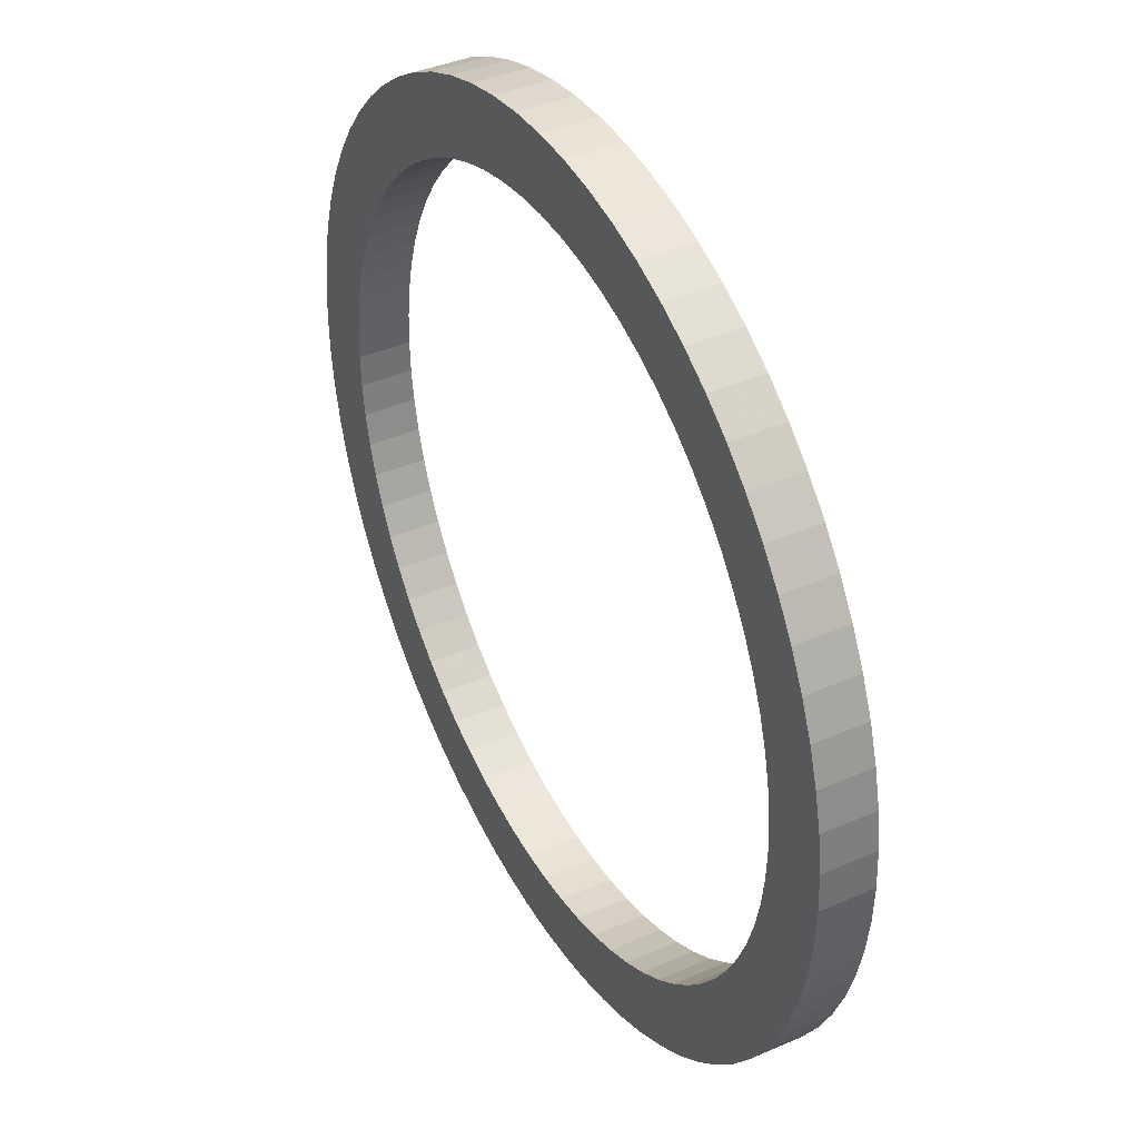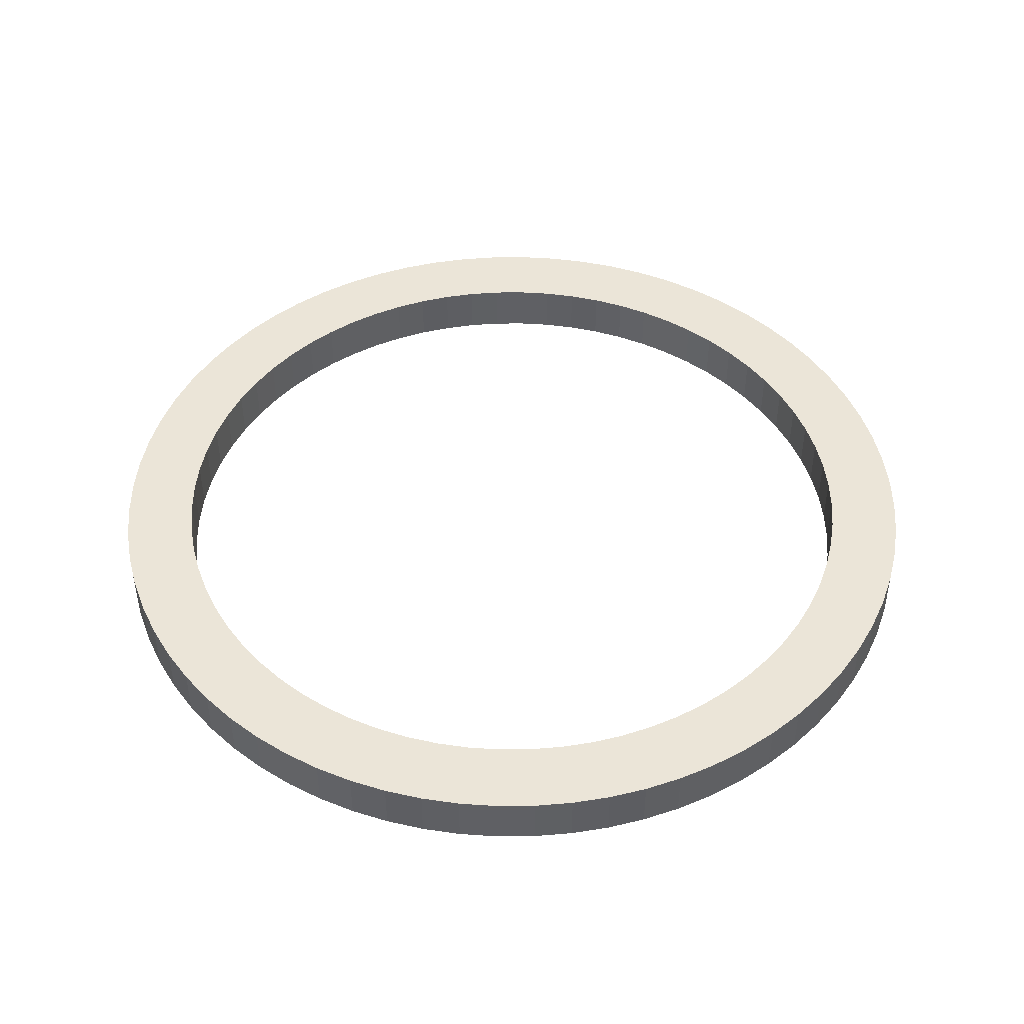
<metadata>
{"format":"obj","ext":"obj","renderer":"f3d","projection":"perspective","resolution":1024,"background":"white","views":[{"elev":40.0,"azim":61.6,"up":"+Y"},{"elev":45.6,"azim":82.0,"up":"+Z"}]}
</metadata>
<code>
v -256.3 -3.139e-14 -919.5
v -255.3 -22.34 -919.5
v -252.4 -44.5 -919.5
v -247.5 -66.33 -919.5
v -240.8 -87.65 -919.5
v -232.3 -108.3 -919.5
v -221.9 -128.1 -919.5
v -209.9 -147 -919.5
v -196.3 -164.7 -919.5
v -181.2 -181.2 -919.5
v -164.7 -196.3 -919.5
v -147 -209.9 -919.5
v -128.1 -221.9 -919.5
v -108.3 -232.3 -919.5
v -87.65 -240.8 -919.5
v -66.33 -247.5 -919.5
v -44.5 -252.4 -919.5
v -22.34 -255.3 -919.5
v 1.569e-14 -256.3 -919.5
v 22.34 -255.3 -919.5
v 44.5 -252.4 -919.5
v 66.33 -247.5 -919.5
v 87.65 -240.8 -919.5
v 108.3 -232.3 -919.5
v 128.1 -221.9 -919.5
v 147 -209.9 -919.5
v 164.7 -196.3 -919.5
v 181.2 -181.2 -919.5
v 196.3 -164.7 -919.5
v 209.9 -147 -919.5
v 221.9 -128.1 -919.5
v 232.3 -108.3 -919.5
v 240.8 -87.65 -919.5
v 247.5 -66.33 -919.5
v 252.4 -44.5 -919.5
v 255.3 -22.34 -919.5
v 256.3 0 -919.5
v 255.3 22.34 -919.5
v 252.4 44.5 -919.5
v 247.5 66.33 -919.5
v 240.8 87.65 -919.5
v 232.3 108.3 -919.5
v 221.9 128.1 -919.5
v 209.9 147 -919.5
v 196.3 164.7 -919.5
v 181.2 181.2 -919.5
v 164.7 196.3 -919.5
v 147 209.9 -919.5
v 128.1 221.9 -919.5
v 108.3 232.3 -919.5
v 87.65 240.8 -919.5
v 66.33 247.5 -919.5
v 44.5 252.4 -919.5
v 22.34 255.3 -919.5
v 1.569e-14 256.3 -919.5
v -22.34 255.3 -919.5
v -44.5 252.4 -919.5
v -66.33 247.5 -919.5
v -87.65 240.8 -919.5
v -108.3 232.3 -919.5
v -128.1 221.9 -919.5
v -147 209.9 -919.5
v -164.7 196.3 -919.5
v -181.2 181.2 -919.5
v -196.3 164.7 -919.5
v -209.9 147 -919.5
v -221.9 128.1 -919.5
v -232.3 108.3 -919.5
v -240.8 87.65 -919.5
v -247.5 66.33 -919.5
v -252.4 44.5 -919.5
v -255.3 22.34 -919.5
v -214.5 -2.627e-14 -919.5
v -213.7 -18.69 -919.5
v -211.2 -37.25 -919.5
v -207.2 -55.52 -919.5
v -201.6 -73.36 -919.5
v -194.4 -90.65 -919.5
v -185.8 -107.2 -919.5
v -175.7 -123 -919.5
v -164.3 -137.9 -919.5
v -151.7 -151.7 -919.5
v -137.9 -164.3 -919.5
v -123 -175.7 -919.5
v -107.2 -185.8 -919.5
v -90.65 -194.4 -919.5
v -73.36 -201.6 -919.5
v -55.52 -207.2 -919.5
v -37.25 -211.2 -919.5
v -18.69 -213.7 -919.5
v 1.313e-14 -214.5 -919.5
v 18.69 -213.7 -919.5
v 37.25 -211.2 -919.5
v 55.52 -207.2 -919.5
v 73.36 -201.6 -919.5
v 90.65 -194.4 -919.5
v 107.2 -185.8 -919.5
v 123 -175.7 -919.5
v 137.9 -164.3 -919.5
v 151.7 -151.7 -919.5
v 164.3 -137.9 -919.5
v 175.7 -123 -919.5
v 185.8 -107.2 -919.5
v 194.4 -90.65 -919.5
v 201.6 -73.36 -919.5
v 207.2 -55.52 -919.5
v 211.2 -37.25 -919.5
v 213.7 -18.69 -919.5
v 214.5 0 -919.5
v 213.7 18.69 -919.5
v 211.2 37.25 -919.5
v 207.2 55.52 -919.5
v 201.6 73.36 -919.5
v 194.4 90.65 -919.5
v 185.8 107.2 -919.5
v 175.7 123 -919.5
v 164.3 137.9 -919.5
v 151.7 151.7 -919.5
v 137.9 164.3 -919.5
v 123 175.7 -919.5
v 107.2 185.8 -919.5
v 90.65 194.4 -919.5
v 73.36 201.6 -919.5
v 55.52 207.2 -919.5
v 37.25 211.2 -919.5
v 18.69 213.7 -919.5
v 1.313e-14 214.5 -919.5
v -18.69 213.7 -919.5
v -37.25 211.2 -919.5
v -55.52 207.2 -919.5
v -73.36 201.6 -919.5
v -90.65 194.4 -919.5
v -107.2 185.8 -919.5
v -123 175.7 -919.5
v -137.9 164.3 -919.5
v -151.7 151.7 -919.5
v -164.3 137.9 -919.5
v -175.7 123 -919.5
v -185.8 107.2 -919.5
v -194.4 90.65 -919.5
v -201.6 73.36 -919.5
v -207.2 55.52 -919.5
v -211.2 37.25 -919.5
v -213.7 18.69 -919.5
v -256.3 -3.139e-14 -889.3
v -255.3 -22.34 -889.3
v -252.4 -44.5 -889.3
v -247.5 -66.33 -889.3
v -240.8 -87.65 -889.3
v -232.3 -108.3 -889.3
v -221.9 -128.1 -889.3
v -209.9 -147 -889.3
v -196.3 -164.7 -889.3
v -181.2 -181.2 -889.3
v -164.7 -196.3 -889.3
v -147 -209.9 -889.3
v -128.1 -221.9 -889.3
v -108.3 -232.3 -889.3
v -87.65 -240.8 -889.3
v -66.33 -247.5 -889.3
v -44.5 -252.4 -889.3
v -22.34 -255.3 -889.3
v 1.569e-14 -256.3 -889.3
v 22.34 -255.3 -889.3
v 44.5 -252.4 -889.3
v 66.33 -247.5 -889.3
v 87.65 -240.8 -889.3
v 108.3 -232.3 -889.3
v 128.1 -221.9 -889.3
v 147 -209.9 -889.3
v 164.7 -196.3 -889.3
v 181.2 -181.2 -889.3
v 196.3 -164.7 -889.3
v 209.9 -147 -889.3
v 221.9 -128.1 -889.3
v 232.3 -108.3 -889.3
v 240.8 -87.65 -889.3
v 247.5 -66.33 -889.3
v 252.4 -44.5 -889.3
v 255.3 -22.34 -889.3
v 256.3 0 -889.3
v 255.3 22.34 -889.3
v 252.4 44.5 -889.3
v 247.5 66.33 -889.3
v 240.8 87.65 -889.3
v 232.3 108.3 -889.3
v 221.9 128.1 -889.3
v 209.9 147 -889.3
v 196.3 164.7 -889.3
v 181.2 181.2 -889.3
v 164.7 196.3 -889.3
v 147 209.9 -889.3
v 128.1 221.9 -889.3
v 108.3 232.3 -889.3
v 87.65 240.8 -889.3
v 66.33 247.5 -889.3
v 44.5 252.4 -889.3
v 22.34 255.3 -889.3
v 1.569e-14 256.3 -889.3
v -22.34 255.3 -889.3
v -44.5 252.4 -889.3
v -66.33 247.5 -889.3
v -87.65 240.8 -889.3
v -108.3 232.3 -889.3
v -128.1 221.9 -889.3
v -147 209.9 -889.3
v -164.7 196.3 -889.3
v -181.2 181.2 -889.3
v -196.3 164.7 -889.3
v -209.9 147 -889.3
v -221.9 128.1 -889.3
v -232.3 108.3 -889.3
v -240.8 87.65 -889.3
v -247.5 66.33 -889.3
v -252.4 44.5 -889.3
v -255.3 22.34 -889.3
v -214.5 -2.627e-14 -889.3
v -213.7 -18.69 -889.3
v -211.2 -37.25 -889.3
v -207.2 -55.52 -889.3
v -201.6 -73.36 -889.3
v -194.4 -90.65 -889.3
v -185.8 -107.2 -889.3
v -175.7 -123 -889.3
v -164.3 -137.9 -889.3
v -151.7 -151.7 -889.3
v -137.9 -164.3 -889.3
v -123 -175.7 -889.3
v -107.2 -185.8 -889.3
v -90.65 -194.4 -889.3
v -73.36 -201.6 -889.3
v -55.52 -207.2 -889.3
v -37.25 -211.2 -889.3
v -18.69 -213.7 -889.3
v 1.313e-14 -214.5 -889.3
v 18.69 -213.7 -889.3
v 37.25 -211.2 -889.3
v 55.52 -207.2 -889.3
v 73.36 -201.6 -889.3
v 90.65 -194.4 -889.3
v 107.2 -185.8 -889.3
v 123 -175.7 -889.3
v 137.9 -164.3 -889.3
v 151.7 -151.7 -889.3
v 164.3 -137.9 -889.3
v 175.7 -123 -889.3
v 185.8 -107.2 -889.3
v 194.4 -90.65 -889.3
v 201.6 -73.36 -889.3
v 207.2 -55.52 -889.3
v 211.2 -37.25 -889.3
v 213.7 -18.69 -889.3
v 214.5 0 -889.3
v 213.7 18.69 -889.3
v 211.2 37.25 -889.3
v 207.2 55.52 -889.3
v 201.6 73.36 -889.3
v 194.4 90.65 -889.3
v 185.8 107.2 -889.3
v 175.7 123 -889.3
v 164.3 137.9 -889.3
v 151.7 151.7 -889.3
v 137.9 164.3 -889.3
v 123 175.7 -889.3
v 107.2 185.8 -889.3
v 90.65 194.4 -889.3
v 73.36 201.6 -889.3
v 55.52 207.2 -889.3
v 37.25 211.2 -889.3
v 18.69 213.7 -889.3
v 1.313e-14 214.5 -889.3
v -18.69 213.7 -889.3
v -37.25 211.2 -889.3
v -55.52 207.2 -889.3
v -73.36 201.6 -889.3
v -90.65 194.4 -889.3
v -107.2 185.8 -889.3
v -123 175.7 -889.3
v -137.9 164.3 -889.3
v -151.7 151.7 -889.3
v -164.3 137.9 -889.3
v -175.7 123 -889.3
v -185.8 107.2 -889.3
v -194.4 90.65 -889.3
v -201.6 73.36 -889.3
v -207.2 55.52 -889.3
v -211.2 37.25 -889.3
v -213.7 18.69 -889.3
v -256.3 -3.139e-14 -919.5
v -255.3 -22.34 -919.5
v -252.4 -44.5 -919.5
v -247.5 -66.33 -919.5
v -240.8 -87.65 -919.5
v -232.3 -108.3 -919.5
v -221.9 -128.1 -919.5
v -209.9 -147 -919.5
v -196.3 -164.7 -919.5
v -181.2 -181.2 -919.5
v -164.7 -196.3 -919.5
v -147 -209.9 -919.5
v -128.1 -221.9 -919.5
v -108.3 -232.3 -919.5
v -87.65 -240.8 -919.5
v -66.33 -247.5 -919.5
v -44.5 -252.4 -919.5
v -22.34 -255.3 -919.5
v 1.569e-14 -256.3 -919.5
v 22.34 -255.3 -919.5
v 44.5 -252.4 -919.5
v 66.33 -247.5 -919.5
v 87.65 -240.8 -919.5
v 108.3 -232.3 -919.5
v 128.1 -221.9 -919.5
v 147 -209.9 -919.5
v 164.7 -196.3 -919.5
v 181.2 -181.2 -919.5
v 196.3 -164.7 -919.5
v 209.9 -147 -919.5
v 221.9 -128.1 -919.5
v 232.3 -108.3 -919.5
v 240.8 -87.65 -919.5
v 247.5 -66.33 -919.5
v 252.4 -44.5 -919.5
v 255.3 -22.34 -919.5
v 256.3 0 -919.5
v 255.3 22.34 -919.5
v 252.4 44.5 -919.5
v 247.5 66.33 -919.5
v 240.8 87.65 -919.5
v 232.3 108.3 -919.5
v 221.9 128.1 -919.5
v 209.9 147 -919.5
v 196.3 164.7 -919.5
v 181.2 181.2 -919.5
v 164.7 196.3 -919.5
v 147 209.9 -919.5
v 128.1 221.9 -919.5
v 108.3 232.3 -919.5
v 87.65 240.8 -919.5
v 66.33 247.5 -919.5
v 44.5 252.4 -919.5
v 22.34 255.3 -919.5
v 1.569e-14 256.3 -919.5
v -22.34 255.3 -919.5
v -44.5 252.4 -919.5
v -66.33 247.5 -919.5
v -87.65 240.8 -919.5
v -108.3 232.3 -919.5
v -128.1 221.9 -919.5
v -147 209.9 -919.5
v -164.7 196.3 -919.5
v -181.2 181.2 -919.5
v -196.3 164.7 -919.5
v -209.9 147 -919.5
v -221.9 128.1 -919.5
v -232.3 108.3 -919.5
v -240.8 87.65 -919.5
v -247.5 66.33 -919.5
v -252.4 44.5 -919.5
v -255.3 22.34 -919.5
v -256.3 -3.139e-14 -889.3
v -255.3 -22.34 -889.3
v -252.4 -44.5 -889.3
v -247.5 -66.33 -889.3
v -240.8 -87.65 -889.3
v -232.3 -108.3 -889.3
v -221.9 -128.1 -889.3
v -209.9 -147 -889.3
v -196.3 -164.7 -889.3
v -181.2 -181.2 -889.3
v -164.7 -196.3 -889.3
v -147 -209.9 -889.3
v -128.1 -221.9 -889.3
v -108.3 -232.3 -889.3
v -87.65 -240.8 -889.3
v -66.33 -247.5 -889.3
v -44.5 -252.4 -889.3
v -22.34 -255.3 -889.3
v 1.569e-14 -256.3 -889.3
v 22.34 -255.3 -889.3
v 44.5 -252.4 -889.3
v 66.33 -247.5 -889.3
v 87.65 -240.8 -889.3
v 108.3 -232.3 -889.3
v 128.1 -221.9 -889.3
v 147 -209.9 -889.3
v 164.7 -196.3 -889.3
v 181.2 -181.2 -889.3
v 196.3 -164.7 -889.3
v 209.9 -147 -889.3
v 221.9 -128.1 -889.3
v 232.3 -108.3 -889.3
v 240.8 -87.65 -889.3
v 247.5 -66.33 -889.3
v 252.4 -44.5 -889.3
v 255.3 -22.34 -889.3
v 256.3 0 -889.3
v 255.3 22.34 -889.3
v 252.4 44.5 -889.3
v 247.5 66.33 -889.3
v 240.8 87.65 -889.3
v 232.3 108.3 -889.3
v 221.9 128.1 -889.3
v 209.9 147 -889.3
v 196.3 164.7 -889.3
v 181.2 181.2 -889.3
v 164.7 196.3 -889.3
v 147 209.9 -889.3
v 128.1 221.9 -889.3
v 108.3 232.3 -889.3
v 87.65 240.8 -889.3
v 66.33 247.5 -889.3
v 44.5 252.4 -889.3
v 22.34 255.3 -889.3
v 1.569e-14 256.3 -889.3
v -22.34 255.3 -889.3
v -44.5 252.4 -889.3
v -66.33 247.5 -889.3
v -87.65 240.8 -889.3
v -108.3 232.3 -889.3
v -128.1 221.9 -889.3
v -147 209.9 -889.3
v -164.7 196.3 -889.3
v -181.2 181.2 -889.3
v -196.3 164.7 -889.3
v -209.9 147 -889.3
v -221.9 128.1 -889.3
v -232.3 108.3 -889.3
v -240.8 87.65 -889.3
v -247.5 66.33 -889.3
v -252.4 44.5 -889.3
v -255.3 22.34 -889.3
v -214.5 -2.627e-14 -919.5
v -213.7 -18.69 -919.5
v -211.2 -37.25 -919.5
v -207.2 -55.52 -919.5
v -201.6 -73.36 -919.5
v -194.4 -90.65 -919.5
v -185.8 -107.2 -919.5
v -175.7 -123 -919.5
v -164.3 -137.9 -919.5
v -151.7 -151.7 -919.5
v -137.9 -164.3 -919.5
v -123 -175.7 -919.5
v -107.2 -185.8 -919.5
v -90.65 -194.4 -919.5
v -73.36 -201.6 -919.5
v -55.52 -207.2 -919.5
v -37.25 -211.2 -919.5
v -18.69 -213.7 -919.5
v 1.313e-14 -214.5 -919.5
v 18.69 -213.7 -919.5
v 37.25 -211.2 -919.5
v 55.52 -207.2 -919.5
v 73.36 -201.6 -919.5
v 90.65 -194.4 -919.5
v 107.2 -185.8 -919.5
v 123 -175.7 -919.5
v 137.9 -164.3 -919.5
v 151.7 -151.7 -919.5
v 164.3 -137.9 -919.5
v 175.7 -123 -919.5
v 185.8 -107.2 -919.5
v 194.4 -90.65 -919.5
v 201.6 -73.36 -919.5
v 207.2 -55.52 -919.5
v 211.2 -37.25 -919.5
v 213.7 -18.69 -919.5
v 214.5 0 -919.5
v 213.7 18.69 -919.5
v 211.2 37.25 -919.5
v 207.2 55.52 -919.5
v 201.6 73.36 -919.5
v 194.4 90.65 -919.5
v 185.8 107.2 -919.5
v 175.7 123 -919.5
v 164.3 137.9 -919.5
v 151.7 151.7 -919.5
v 137.9 164.3 -919.5
v 123 175.7 -919.5
v 107.2 185.8 -919.5
v 90.65 194.4 -919.5
v 73.36 201.6 -919.5
v 55.52 207.2 -919.5
v 37.25 211.2 -919.5
v 18.69 213.7 -919.5
v 1.313e-14 214.5 -919.5
v -18.69 213.7 -919.5
v -37.25 211.2 -919.5
v -55.52 207.2 -919.5
v -73.36 201.6 -919.5
v -90.65 194.4 -919.5
v -107.2 185.8 -919.5
v -123 175.7 -919.5
v -137.9 164.3 -919.5
v -151.7 151.7 -919.5
v -164.3 137.9 -919.5
v -175.7 123 -919.5
v -185.8 107.2 -919.5
v -194.4 90.65 -919.5
v -201.6 73.36 -919.5
v -207.2 55.52 -919.5
v -211.2 37.25 -919.5
v -213.7 18.69 -919.5
v -214.5 -2.627e-14 -889.3
v -213.7 -18.69 -889.3
v -211.2 -37.25 -889.3
v -207.2 -55.52 -889.3
v -201.6 -73.36 -889.3
v -194.4 -90.65 -889.3
v -185.8 -107.2 -889.3
v -175.7 -123 -889.3
v -164.3 -137.9 -889.3
v -151.7 -151.7 -889.3
v -137.9 -164.3 -889.3
v -123 -175.7 -889.3
v -107.2 -185.8 -889.3
v -90.65 -194.4 -889.3
v -73.36 -201.6 -889.3
v -55.52 -207.2 -889.3
v -37.25 -211.2 -889.3
v -18.69 -213.7 -889.3
v 1.313e-14 -214.5 -889.3
v 18.69 -213.7 -889.3
v 37.25 -211.2 -889.3
v 55.52 -207.2 -889.3
v 73.36 -201.6 -889.3
v 90.65 -194.4 -889.3
v 107.2 -185.8 -889.3
v 123 -175.7 -889.3
v 137.9 -164.3 -889.3
v 151.7 -151.7 -889.3
v 164.3 -137.9 -889.3
v 175.7 -123 -889.3
v 185.8 -107.2 -889.3
v 194.4 -90.65 -889.3
v 201.6 -73.36 -889.3
v 207.2 -55.52 -889.3
v 211.2 -37.25 -889.3
v 213.7 -18.69 -889.3
v 214.5 0 -889.3
v 213.7 18.69 -889.3
v 211.2 37.25 -889.3
v 207.2 55.52 -889.3
v 201.6 73.36 -889.3
v 194.4 90.65 -889.3
v 185.8 107.2 -889.3
v 175.7 123 -889.3
v 164.3 137.9 -889.3
v 151.7 151.7 -889.3
v 137.9 164.3 -889.3
v 123 175.7 -889.3
v 107.2 185.8 -889.3
v 90.65 194.4 -889.3
v 73.36 201.6 -889.3
v 55.52 207.2 -889.3
v 37.25 211.2 -889.3
v 18.69 213.7 -889.3
v 1.313e-14 214.5 -889.3
v -18.69 213.7 -889.3
v -37.25 211.2 -889.3
v -55.52 207.2 -889.3
v -73.36 201.6 -889.3
v -90.65 194.4 -889.3
v -107.2 185.8 -889.3
v -123 175.7 -889.3
v -137.9 164.3 -889.3
v -151.7 151.7 -889.3
v -164.3 137.9 -889.3
v -175.7 123 -889.3
v -185.8 107.2 -889.3
v -194.4 90.65 -889.3
v -201.6 73.36 -889.3
v -207.2 55.52 -889.3
v -211.2 37.25 -889.3
v -213.7 18.69 -889.3
f 1 2 74 73
f 2 3 75 74
f 3 4 76 75
f 4 5 77 76
f 5 6 78 77
f 6 7 79 78
f 7 8 80 79
f 8 9 81 80
f 9 10 82 81
f 10 11 83 82
f 11 12 84 83
f 12 13 85 84
f 13 14 86 85
f 14 15 87 86
f 15 16 88 87
f 16 17 89 88
f 17 18 90 89
f 18 19 91 90
f 19 20 92 91
f 20 21 93 92
f 21 22 94 93
f 22 23 95 94
f 23 24 96 95
f 24 25 97 96
f 25 26 98 97
f 26 27 99 98
f 27 28 100 99
f 28 29 101 100
f 29 30 102 101
f 30 31 103 102
f 31 32 104 103
f 32 33 105 104
f 33 34 106 105
f 34 35 107 106
f 35 36 108 107
f 36 37 109 108
f 37 38 110 109
f 38 39 111 110
f 39 40 112 111
f 40 41 113 112
f 41 42 114 113
f 42 43 115 114
f 43 44 116 115
f 44 45 117 116
f 45 46 118 117
f 46 47 119 118
f 47 48 120 119
f 48 49 121 120
f 49 50 122 121
f 50 51 123 122
f 51 52 124 123
f 52 53 125 124
f 53 54 126 125
f 54 55 127 126
f 55 56 128 127
f 56 57 129 128
f 57 58 130 129
f 58 59 131 130
f 59 60 132 131
f 60 61 133 132
f 61 62 134 133
f 62 63 135 134
f 63 64 136 135
f 64 65 137 136
f 65 66 138 137
f 66 67 139 138
f 67 68 140 139
f 68 69 141 140
f 69 70 142 141
f 70 71 143 142
f 71 72 144 143
f 72 1 73 144
f 145 146 218 217
f 146 147 219 218
f 147 148 220 219
f 148 149 221 220
f 149 150 222 221
f 150 151 223 222
f 151 152 224 223
f 152 153 225 224
f 153 154 226 225
f 154 155 227 226
f 155 156 228 227
f 156 157 229 228
f 157 158 230 229
f 158 159 231 230
f 159 160 232 231
f 160 161 233 232
f 161 162 234 233
f 162 163 235 234
f 163 164 236 235
f 164 165 237 236
f 165 166 238 237
f 166 167 239 238
f 167 168 240 239
f 168 169 241 240
f 169 170 242 241
f 170 171 243 242
f 171 172 244 243
f 172 173 245 244
f 173 174 246 245
f 174 175 247 246
f 175 176 248 247
f 176 177 249 248
f 177 178 250 249
f 178 179 251 250
f 179 180 252 251
f 180 181 253 252
f 181 182 254 253
f 182 183 255 254
f 183 184 256 255
f 184 185 257 256
f 185 186 258 257
f 186 187 259 258
f 187 188 260 259
f 188 189 261 260
f 189 190 262 261
f 190 191 263 262
f 191 192 264 263
f 192 193 265 264
f 193 194 266 265
f 194 195 267 266
f 195 196 268 267
f 196 197 269 268
f 197 198 270 269
f 198 199 271 270
f 199 200 272 271
f 200 201 273 272
f 201 202 274 273
f 202 203 275 274
f 203 204 276 275
f 204 205 277 276
f 205 206 278 277
f 206 207 279 278
f 207 208 280 279
f 208 209 281 280
f 209 210 282 281
f 210 211 283 282
f 211 212 284 283
f 212 213 285 284
f 213 214 286 285
f 214 215 287 286
f 215 216 288 287
f 216 145 217 288
f 289 290 362 361
f 290 291 363 362
f 291 292 364 363
f 292 293 365 364
f 293 294 366 365
f 294 295 367 366
f 295 296 368 367
f 296 297 369 368
f 297 298 370 369
f 298 299 371 370
f 299 300 372 371
f 300 301 373 372
f 301 302 374 373
f 302 303 375 374
f 303 304 376 375
f 304 305 377 376
f 305 306 378 377
f 306 307 379 378
f 307 308 380 379
f 308 309 381 380
f 309 310 382 381
f 310 311 383 382
f 311 312 384 383
f 312 313 385 384
f 313 314 386 385
f 314 315 387 386
f 315 316 388 387
f 316 317 389 388
f 317 318 390 389
f 318 319 391 390
f 319 320 392 391
f 320 321 393 392
f 321 322 394 393
f 322 323 395 394
f 323 324 396 395
f 324 325 397 396
f 325 326 398 397
f 326 327 399 398
f 327 328 400 399
f 328 329 401 400
f 329 330 402 401
f 330 331 403 402
f 331 332 404 403
f 332 333 405 404
f 333 334 406 405
f 334 335 407 406
f 335 336 408 407
f 336 337 409 408
f 337 338 410 409
f 338 339 411 410
f 339 340 412 411
f 340 341 413 412
f 341 342 414 413
f 342 343 415 414
f 343 344 416 415
f 344 345 417 416
f 345 346 418 417
f 346 347 419 418
f 347 348 420 419
f 348 349 421 420
f 349 350 422 421
f 350 351 423 422
f 351 352 424 423
f 352 353 425 424
f 353 354 426 425
f 354 355 427 426
f 355 356 428 427
f 356 357 429 428
f 357 358 430 429
f 358 359 431 430
f 359 360 432 431
f 360 289 361 432
f 433 434 506 505
f 434 435 507 506
f 435 436 508 507
f 436 437 509 508
f 437 438 510 509
f 438 439 511 510
f 439 440 512 511
f 440 441 513 512
f 441 442 514 513
f 442 443 515 514
f 443 444 516 515
f 444 445 517 516
f 445 446 518 517
f 446 447 519 518
f 447 448 520 519
f 448 449 521 520
f 449 450 522 521
f 450 451 523 522
f 451 452 524 523
f 452 453 525 524
f 453 454 526 525
f 454 455 527 526
f 455 456 528 527
f 456 457 529 528
f 457 458 530 529
f 458 459 531 530
f 459 460 532 531
f 460 461 533 532
f 461 462 534 533
f 462 463 535 534
f 463 464 536 535
f 464 465 537 536
f 465 466 538 537
f 466 467 539 538
f 467 468 540 539
f 468 469 541 540
f 469 470 542 541
f 470 471 543 542
f 471 472 544 543
f 472 473 545 544
f 473 474 546 545
f 474 475 547 546
f 475 476 548 547
f 476 477 549 548
f 477 478 550 549
f 478 479 551 550
f 479 480 552 551
f 480 481 553 552
f 481 482 554 553
f 482 483 555 554
f 483 484 556 555
f 484 485 557 556
f 485 486 558 557
f 486 487 559 558
f 487 488 560 559
f 488 489 561 560
f 489 490 562 561
f 490 491 563 562
f 491 492 564 563
f 492 493 565 564
f 493 494 566 565
f 494 495 567 566
f 495 496 568 567
f 496 497 569 568
f 497 498 570 569
f 498 499 571 570
f 499 500 572 571
f 500 501 573 572
f 501 502 574 573
f 502 503 575 574
f 503 504 576 575
f 504 433 505 576

</code>
